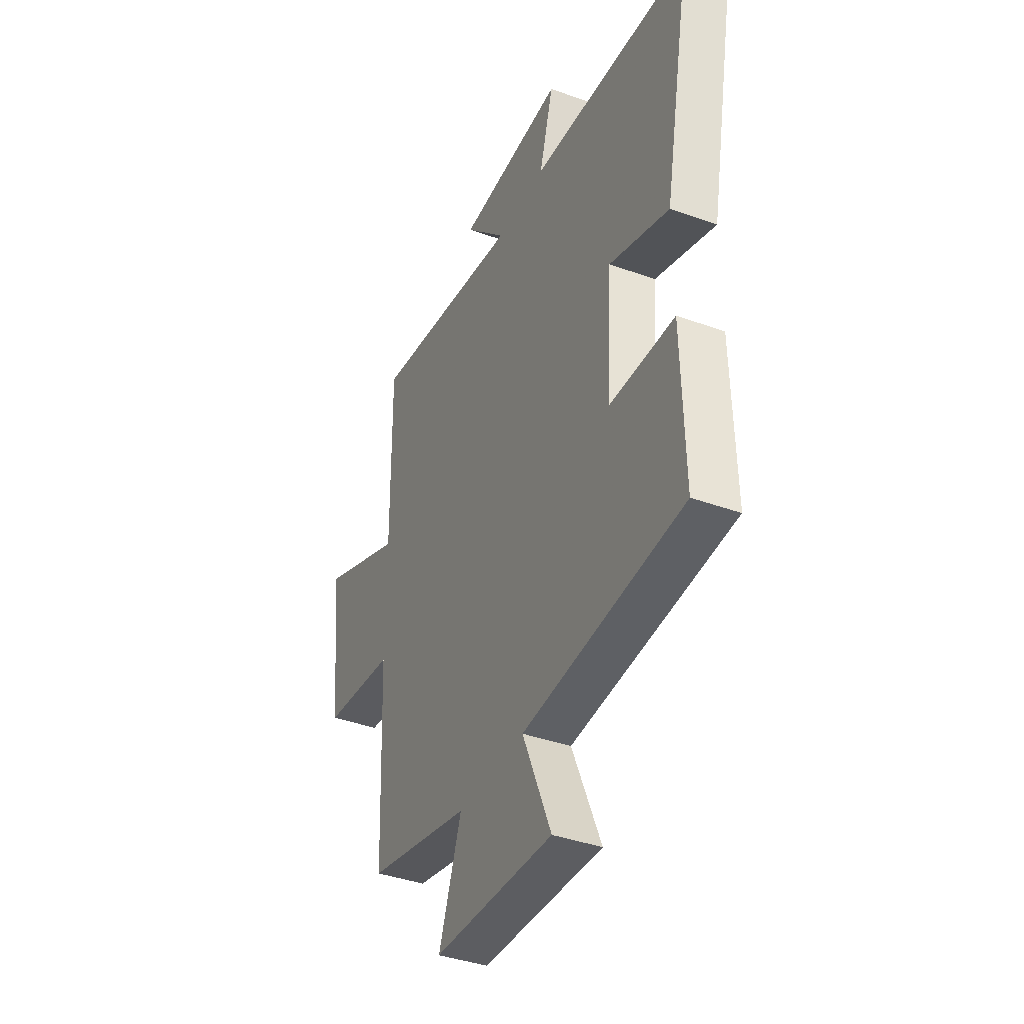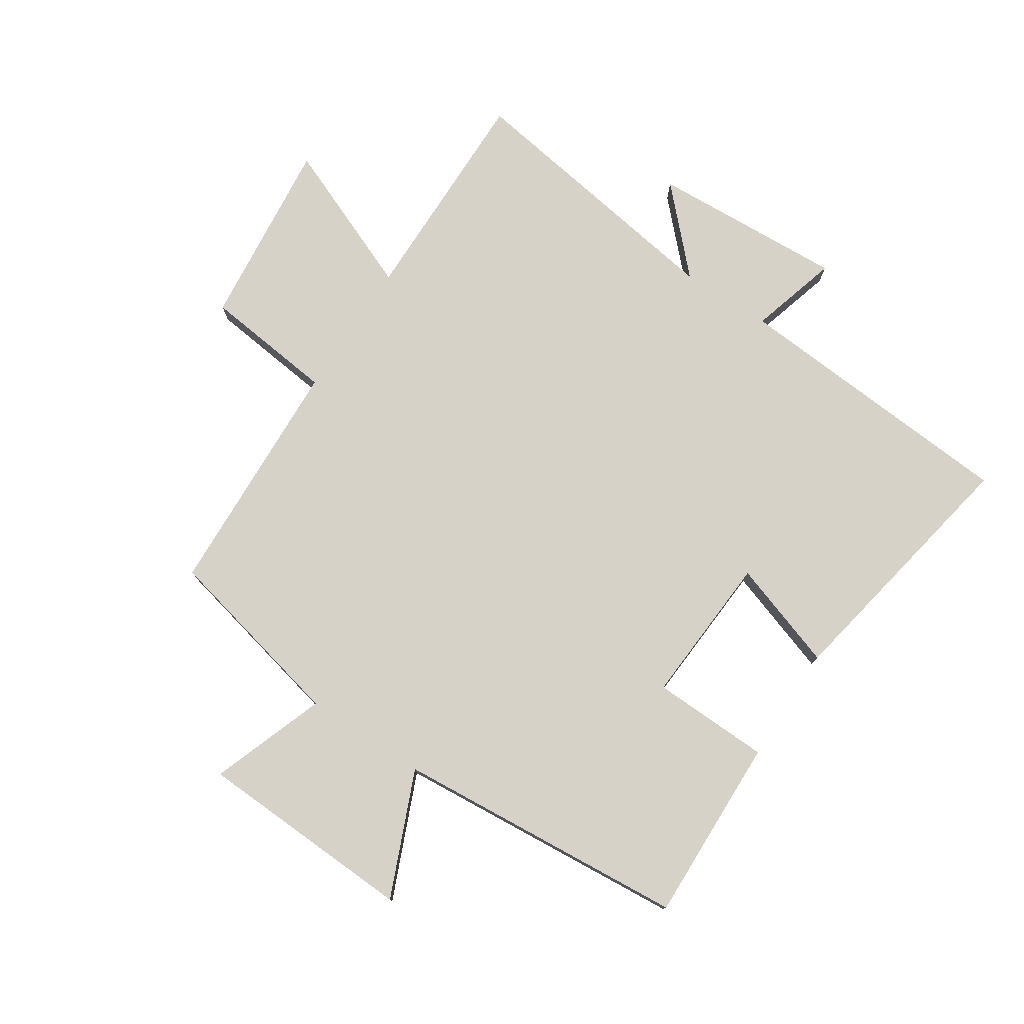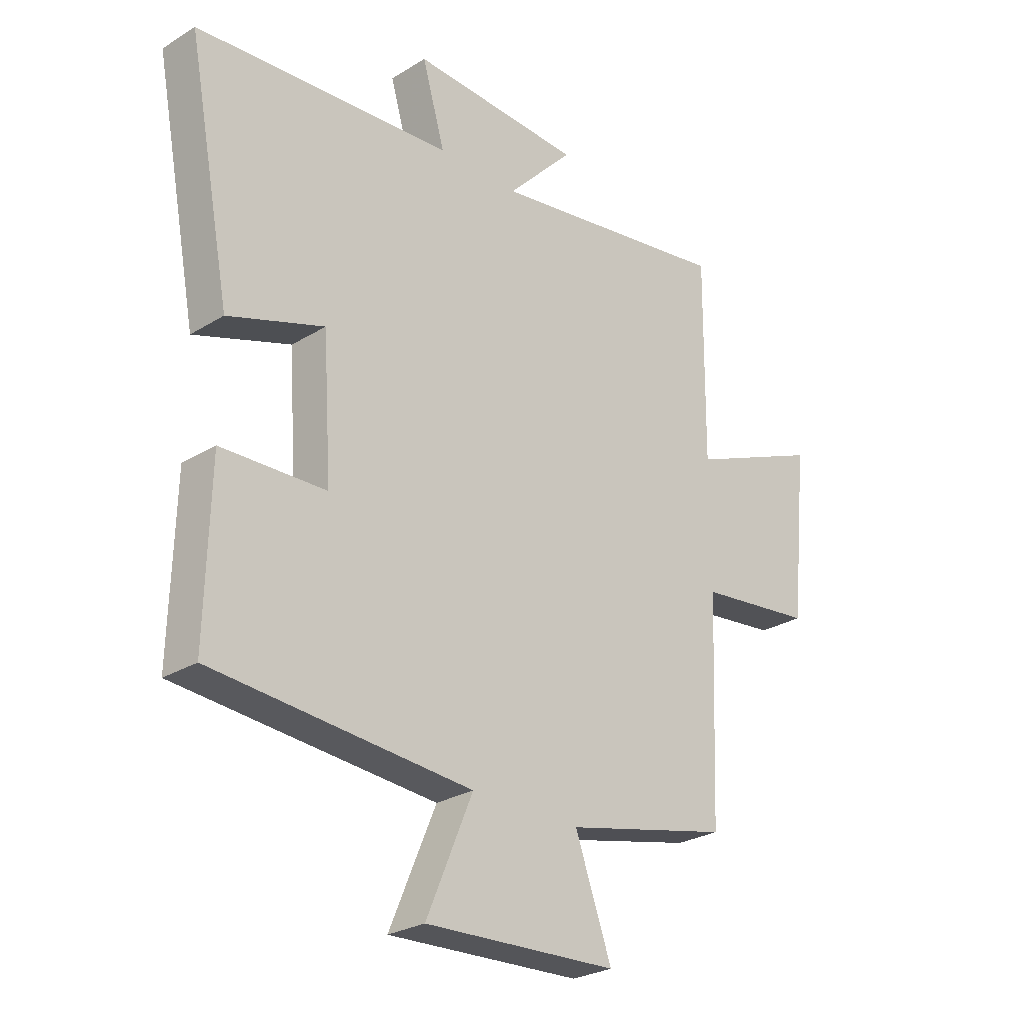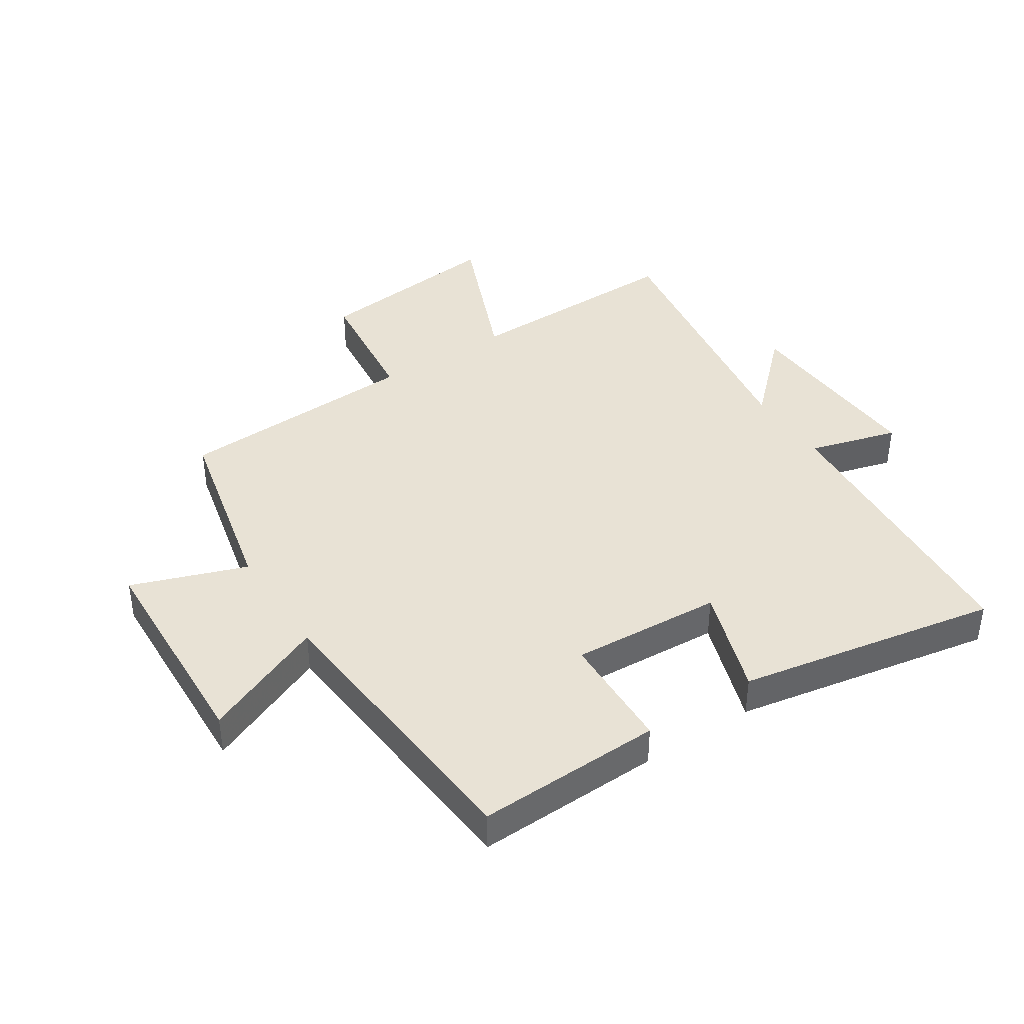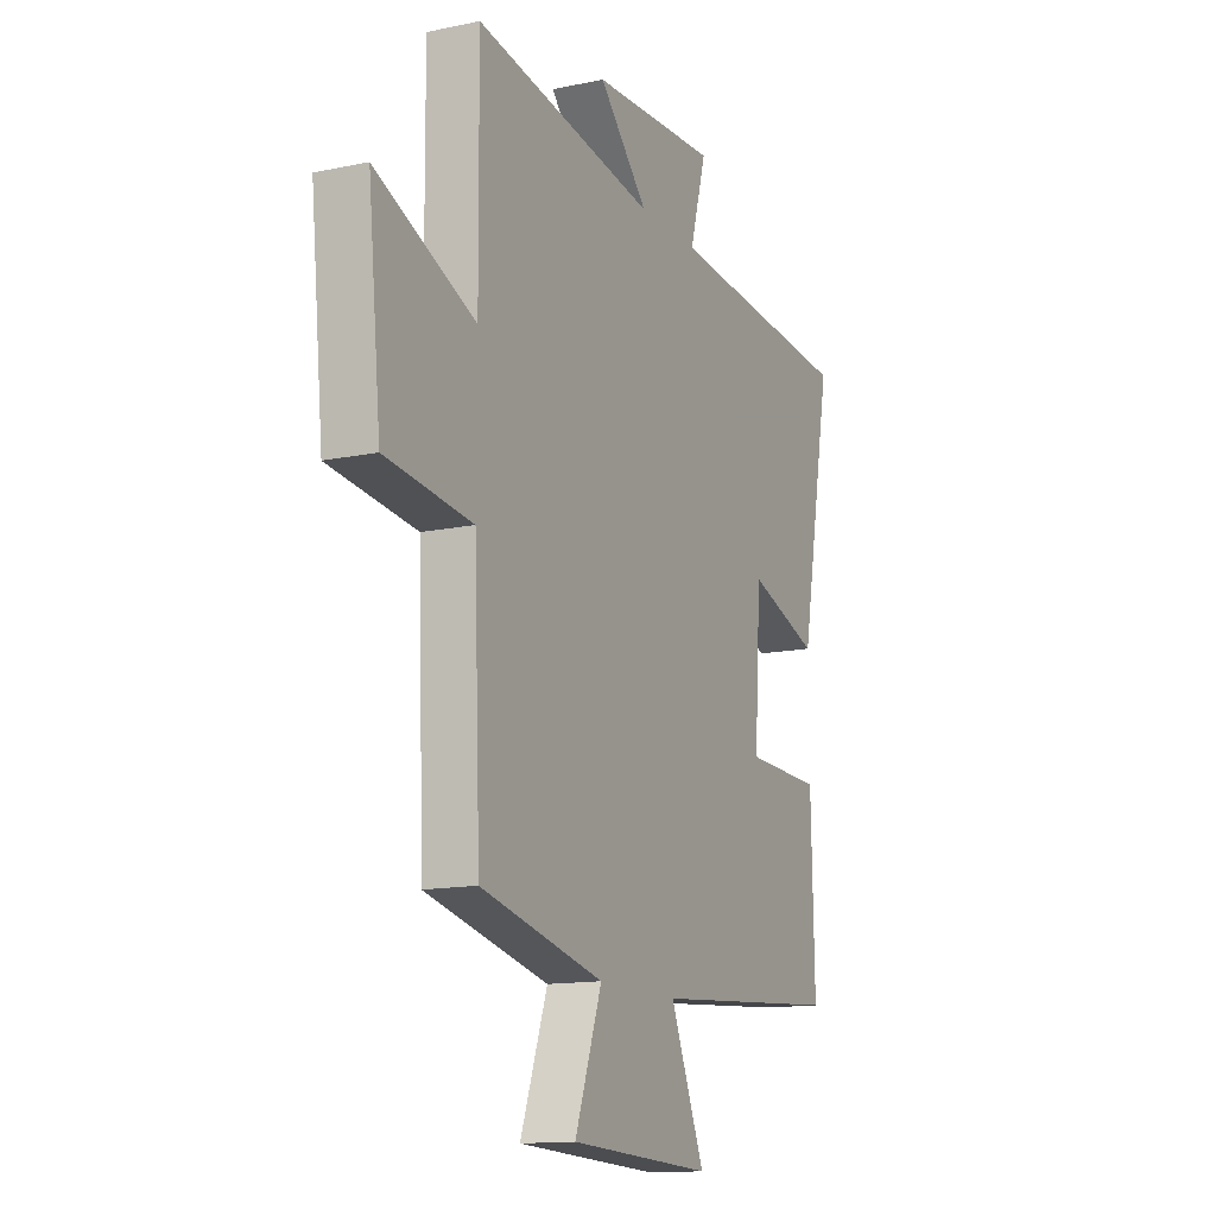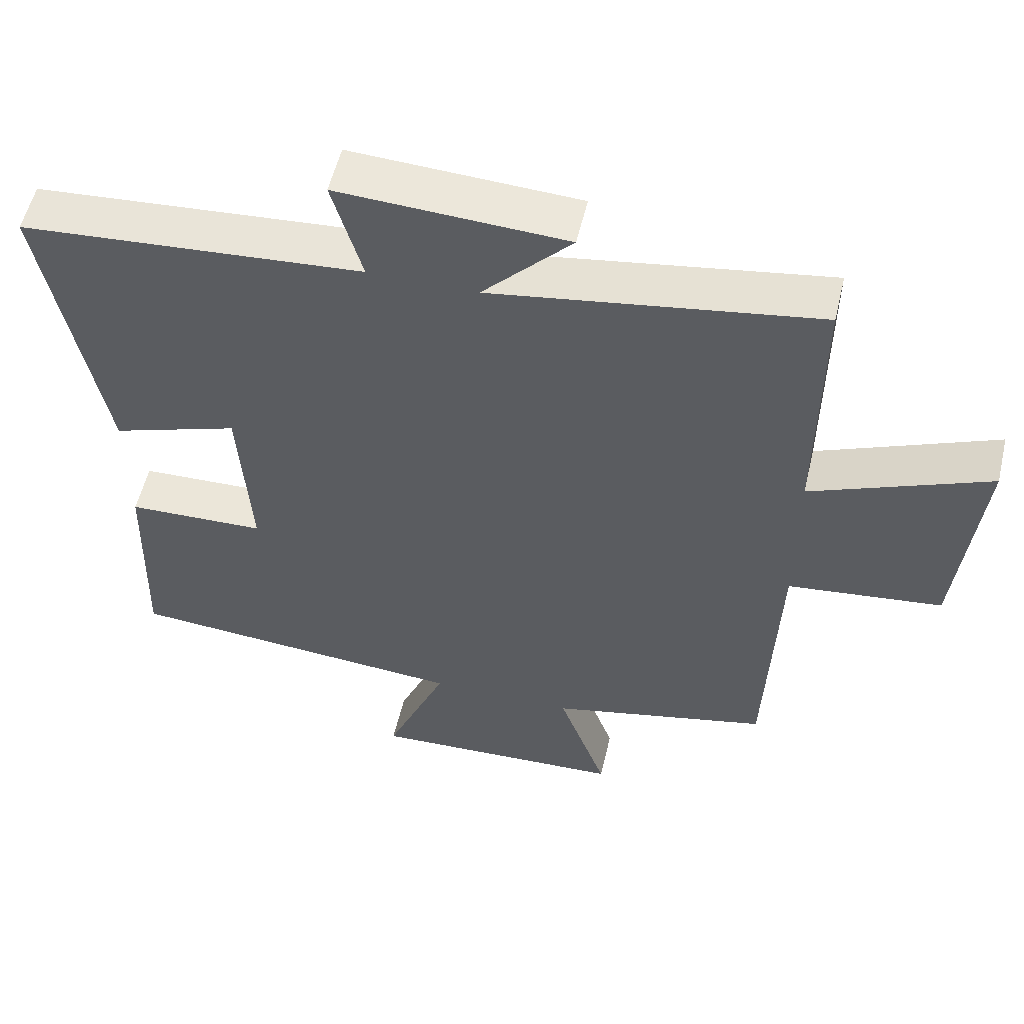
<metadata>
{"format":"obj","ext":"obj","renderer":"f3d","projection":"perspective","resolution":1024,"background":"white","views":[{"elev":-39.4,"azim":-114.2,"up":"+Z"},{"elev":77.3,"azim":-146.8,"up":"+Y"},{"elev":-26.7,"azim":-46.1,"up":"+Z"},{"elev":40.8,"azim":-123.3,"up":"+Y"},{"elev":-13.7,"azim":115.3,"up":"+Z"},{"elev":55.0,"azim":13.2,"up":"+Z"}]}
</metadata>
<code>
v 0.484 0.07 -0.429
v 0.176 0.07 -0.5
v 0.244 0.07 -0.688
v -0.114 0.07 -0.704
v -0.028 0.07 -0.5
v -0.508 0.07 -0.462
v -0.5 0.07 -0.157
v -0.306 0.07 -0.151
v -0.322 0.07 0.097
v -0.5 0.07 0.037
v -0.581 0.07 0.464
v -0.103 0.07 0.5
v -0.145 0.07 0.646
v 0.173 0.07 0.63
v 0.049 0.07 0.5
v 0.503 0.07 0.571
v 0.5 0.07 0.204
v 0.748 0.07 0.307
v 0.716 0.07 -0.005
v 0.5 0.07 -0.03
v 0.484 0 -0.429
v 0.176 0 -0.5
v 0.244 0 -0.688
v -0.114 0 -0.704
v -0.028 0 -0.5
v -0.508 0 -0.462
v -0.5 0 -0.157
v -0.306 0 -0.151
v -0.322 0 0.097
v -0.5 0 0.037
v -0.581 0 0.464
v -0.103 0 0.5
v -0.145 0 0.646
v 0.173 0 0.63
v 0.049 0 0.5
v 0.503 0 0.571
v 0.5 0 0.204
v 0.748 0 0.307
v 0.716 0 -0.005
v 0.5 0 -0.03
f 17 18 19 20
f 17 20 1 2
f 15 16 17 2
f 12 13 14 15
f 12 15 2
f 9 10 11 12
f 8 9 12 2
f 5 6 7 8
f 5 8 2 3
f 3 4 5
f 40 39 38 37
f 22 21 40 37
f 22 37 36 35
f 35 34 33 32
f 22 35 32
f 32 31 30 29
f 22 32 29 28
f 28 27 26 25
f 23 22 28 25
f 25 24 23
f 1 21 22 2
f 2 22 23 3
f 3 23 24 4
f 4 24 25 5
f 5 25 26 6
f 6 26 27 7
f 7 27 28 8
f 8 28 29 9
f 9 29 30 10
f 10 30 31 11
f 11 31 32 12
f 12 32 33 13
f 13 33 34 14
f 14 34 35 15
f 15 35 36 16
f 16 36 37 17
f 17 37 38 18
f 18 38 39 19
f 19 39 40 20
f 20 40 21 1

</code>
